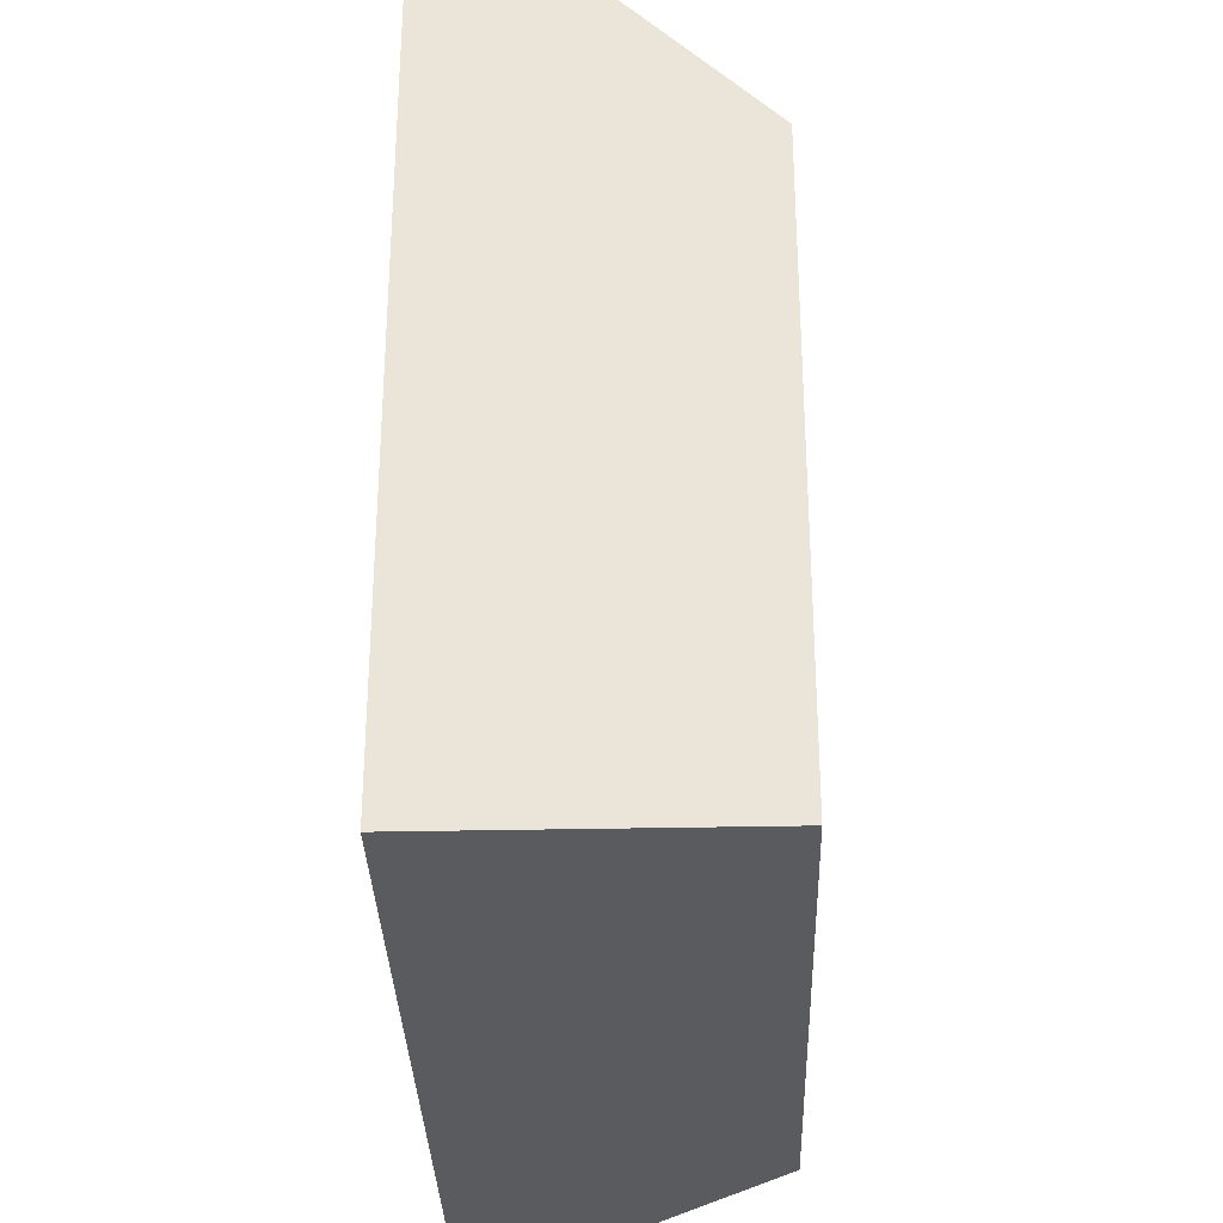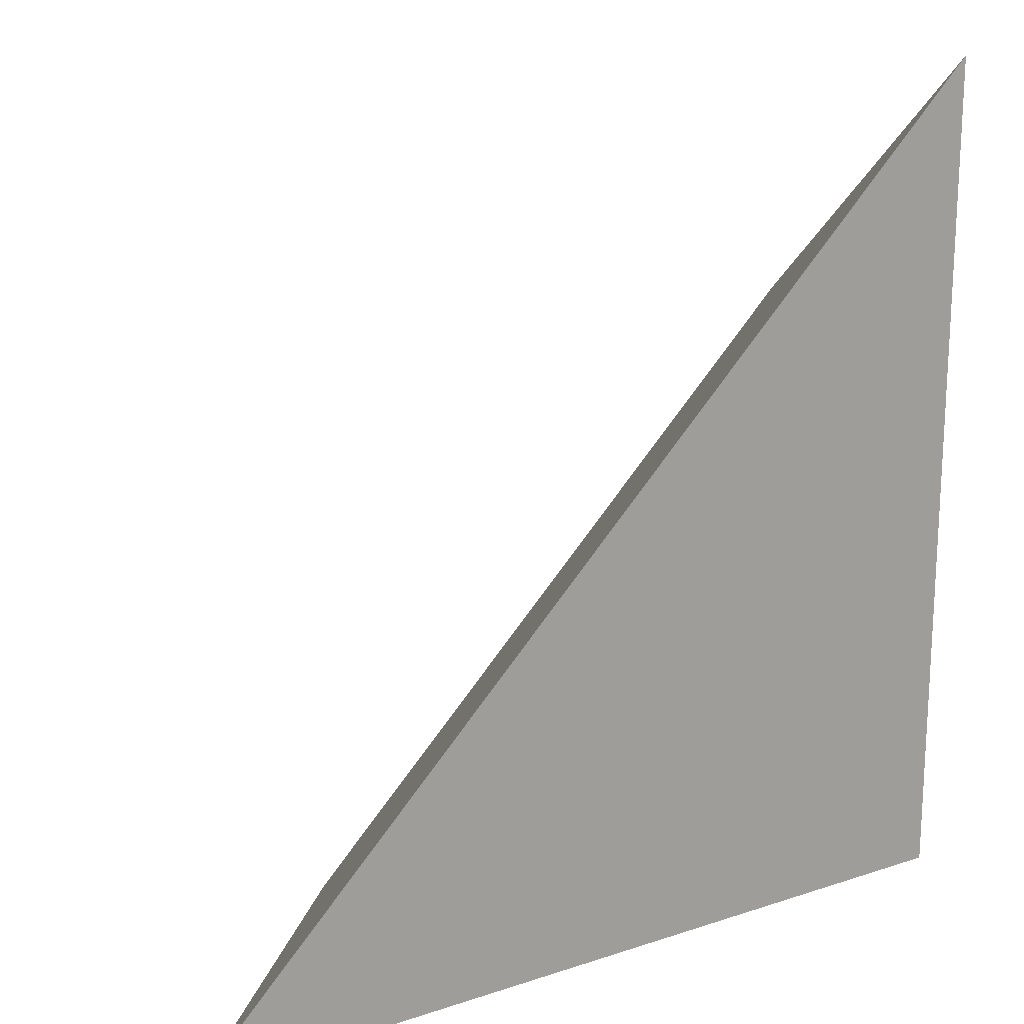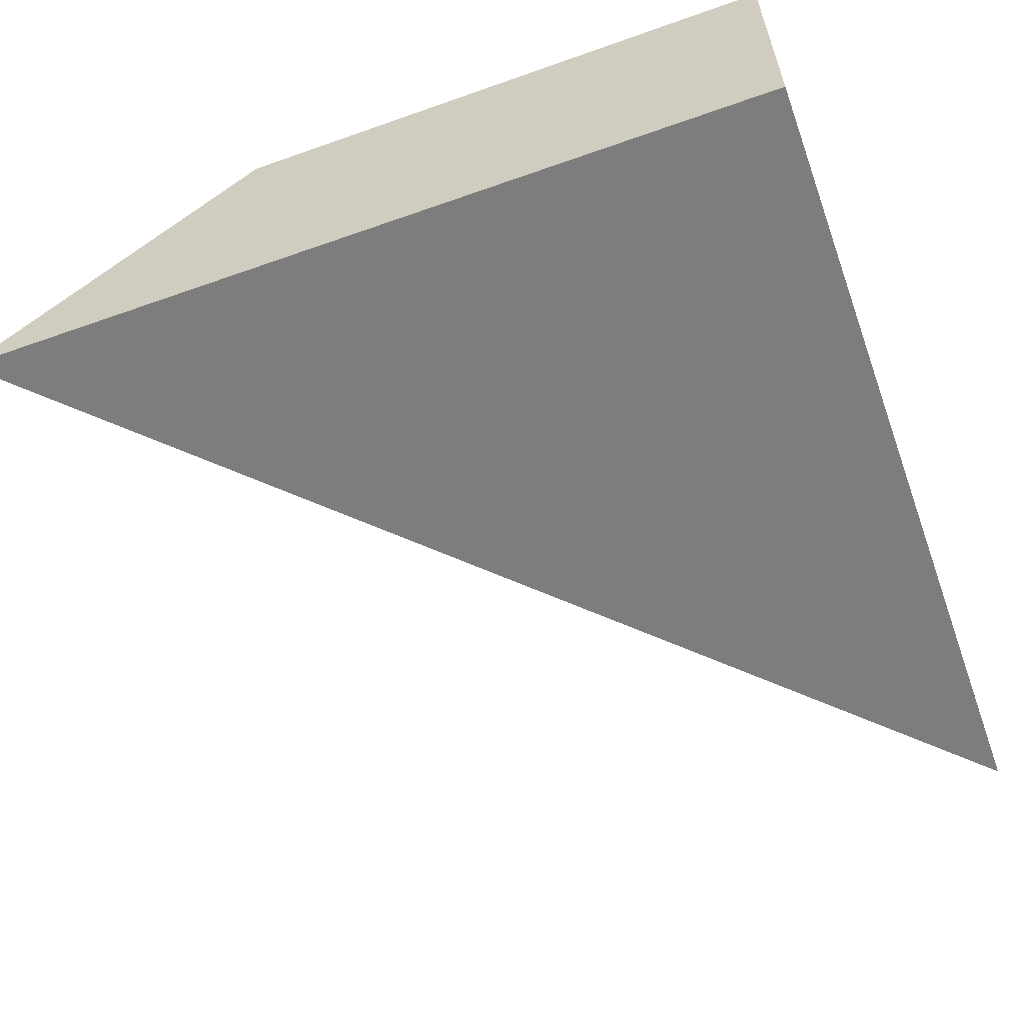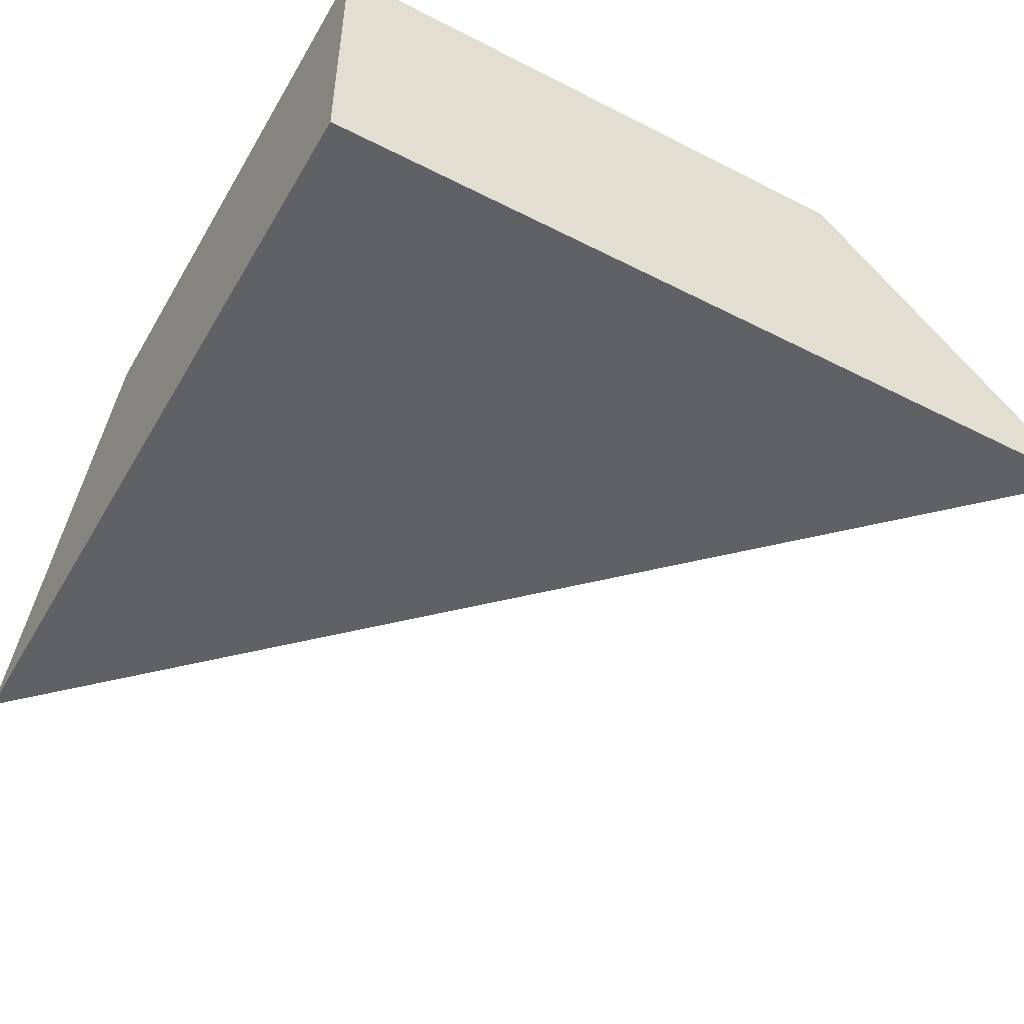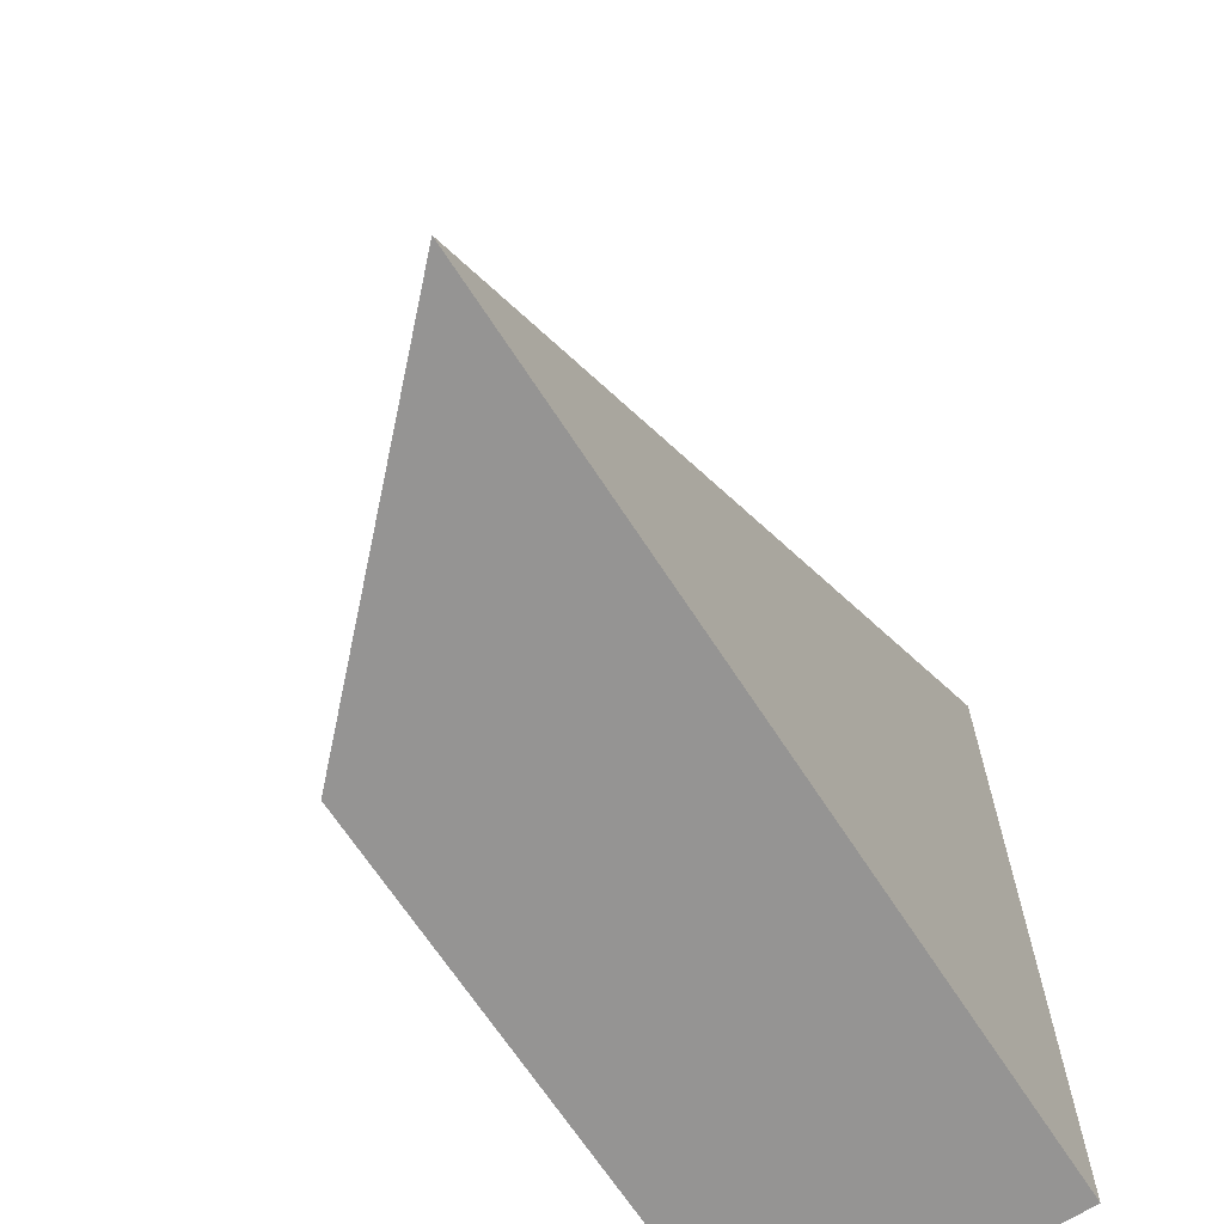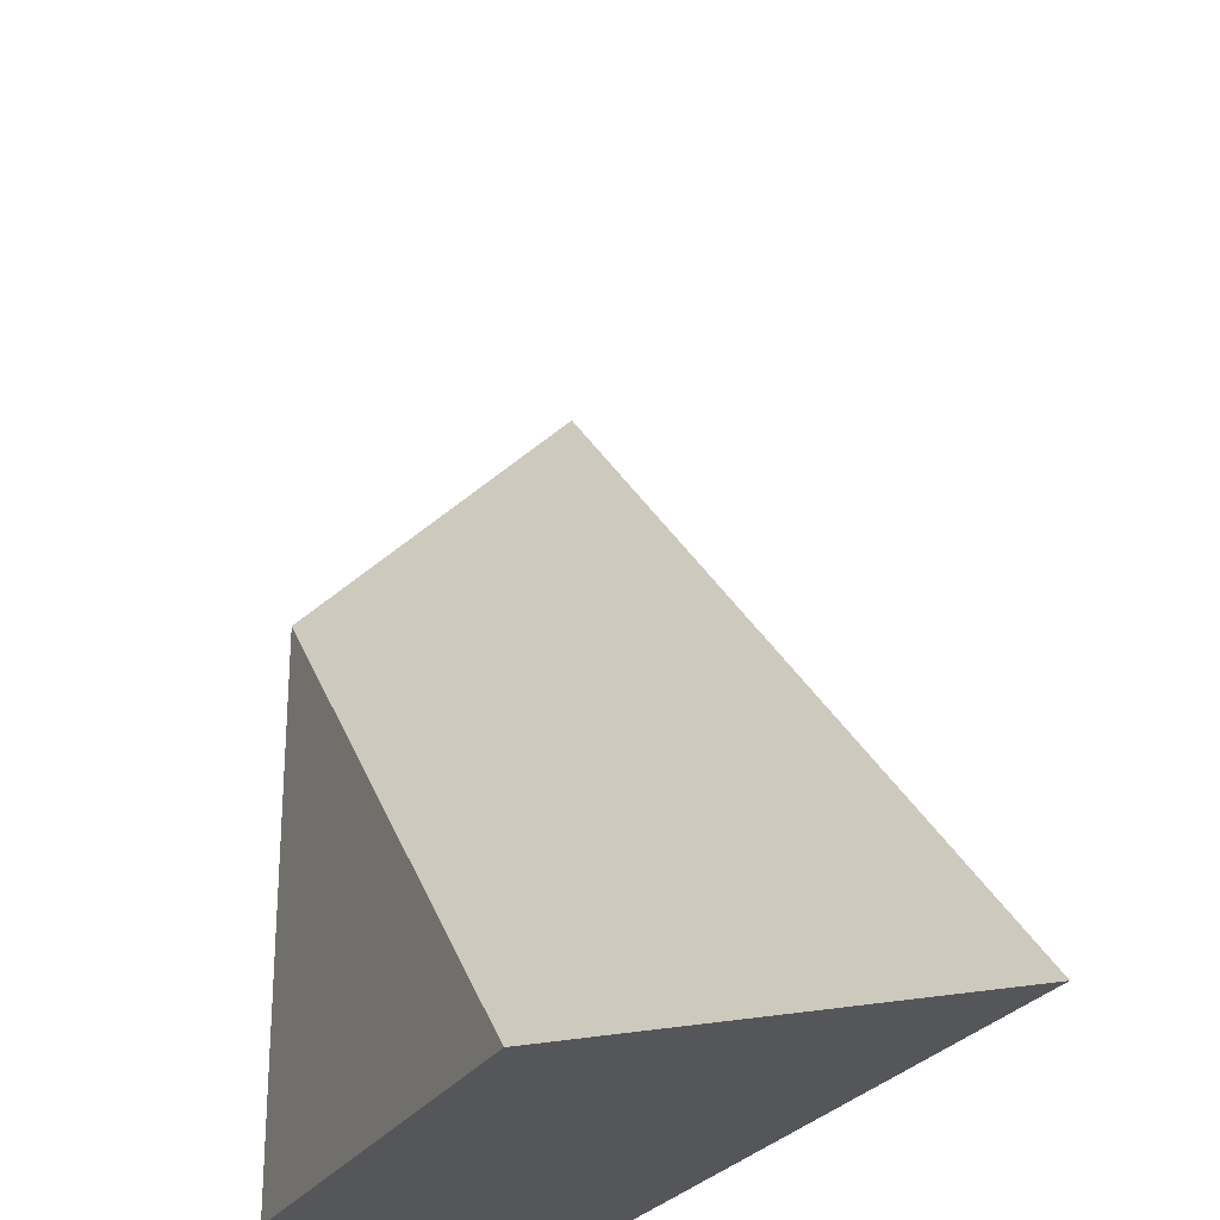
<metadata>
{"format":"obj","ext":"obj","renderer":"f3d","projection":"perspective","resolution":1024,"background":"white","views":[{"elev":-32.2,"azim":91.7,"up":"+Z"},{"elev":18.5,"azim":-32.4,"up":"+Z"},{"elev":-59.2,"azim":110.0,"up":"+Y"},{"elev":-49.4,"azim":150.6,"up":"+Y"},{"elev":-67.1,"azim":-57.1,"up":"+Z"},{"elev":-25.4,"azim":-113.4,"up":"+Z"}]}
</metadata>
<code>
g Terrain_Tile_Grass_Dirt_Ledge_Corner_02
v 7.335e-14 6.35 3.667e-14
v 7.335e-14 6.35 12.7
v -12.7 6.35 3.667e-14
v 0 0 0
v 0 2.292e-15 19.05
v 7.335e-14 6.35 12.7
v 7.335e-14 6.35 3.667e-14
v -12.7 6.35 3.667e-14
v -19.05 0 0
v 0 0 0
v 7.335e-14 6.35 3.667e-14
v 0 2.292e-15 19.05
v 0 0 0
v -19.05 0 0
v 0 2.292e-15 19.05
v -19.05 0 0
v -12.7 6.35 3.667e-14
v 7.335e-14 6.35 12.7
g Terrain_Tile_Grass_Dirt_Ledge_Corner_02_0
f 3 2 1
g Terrain_Tile_Grass_Dirt_Ledge_Corner_02_1
f 6 5 4
f 4 7 6
f 10 9 8
f 8 11 10
f 14 13 12
f 17 16 15
f 15 18 17

</code>
